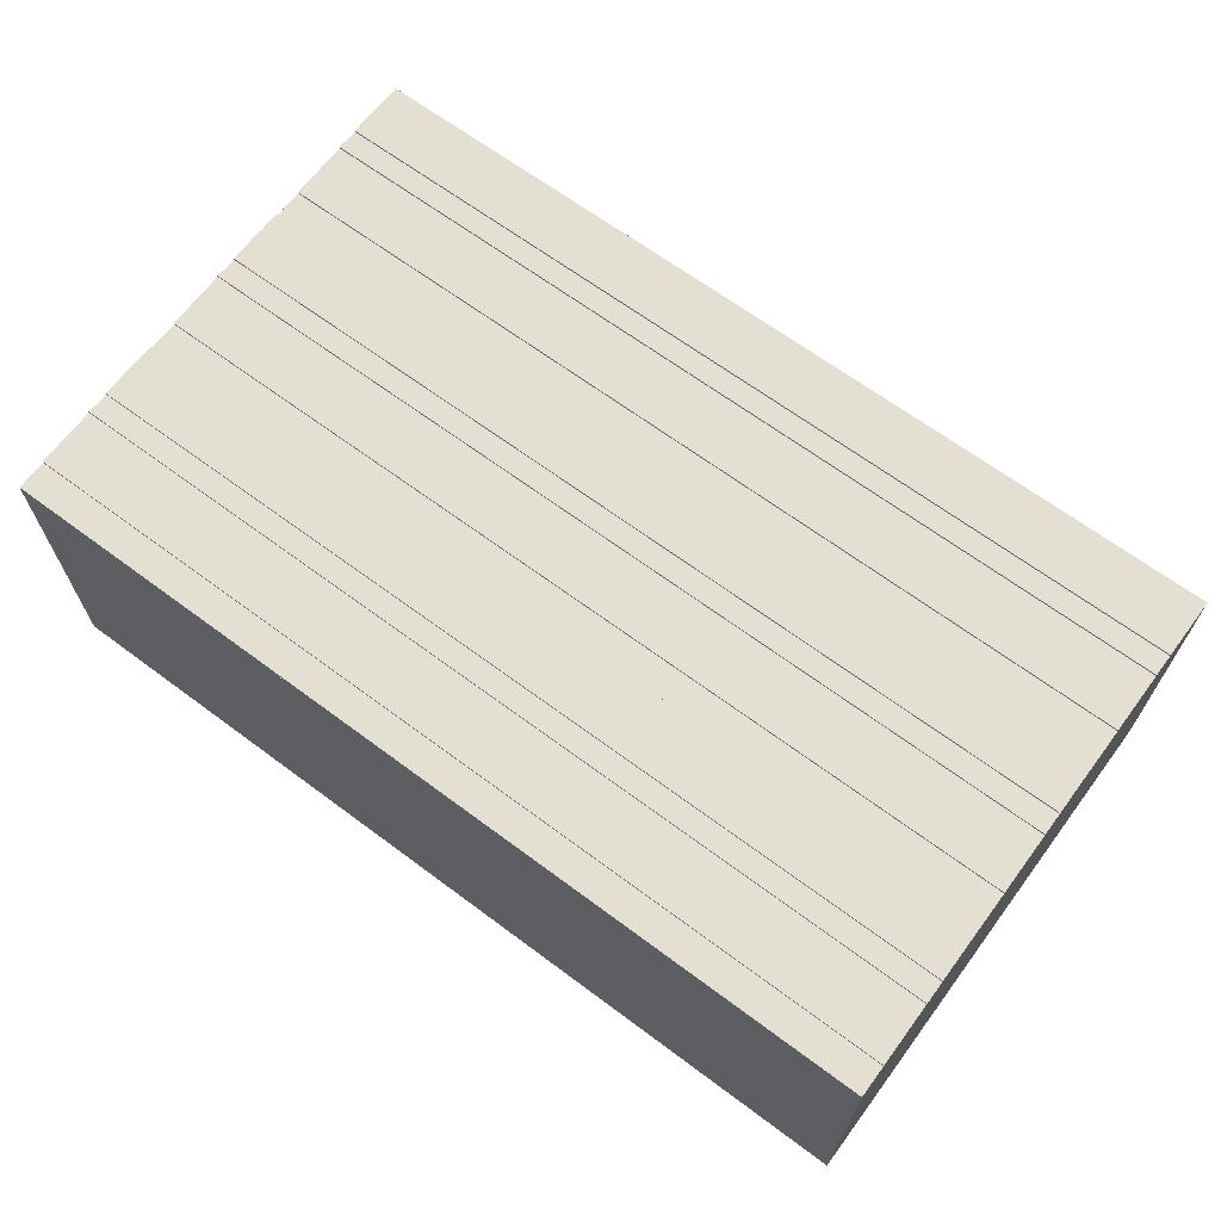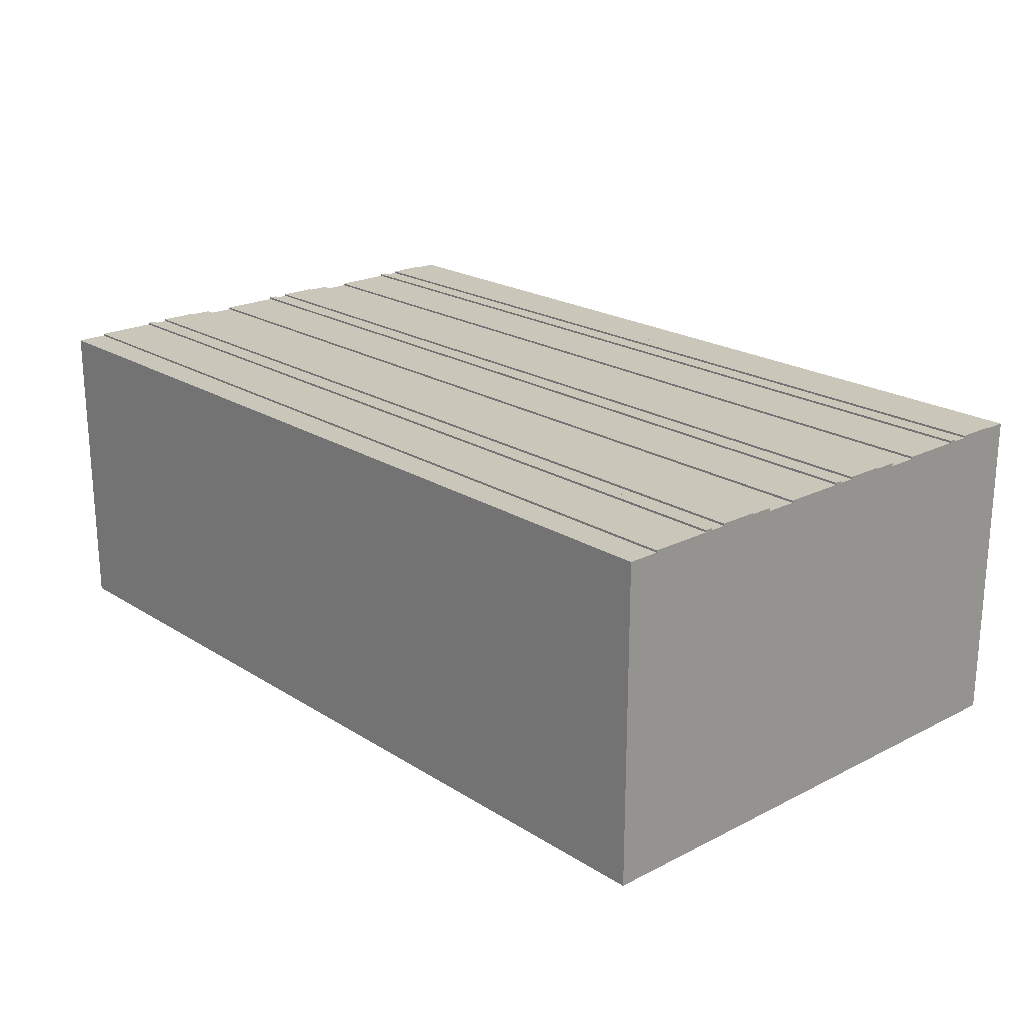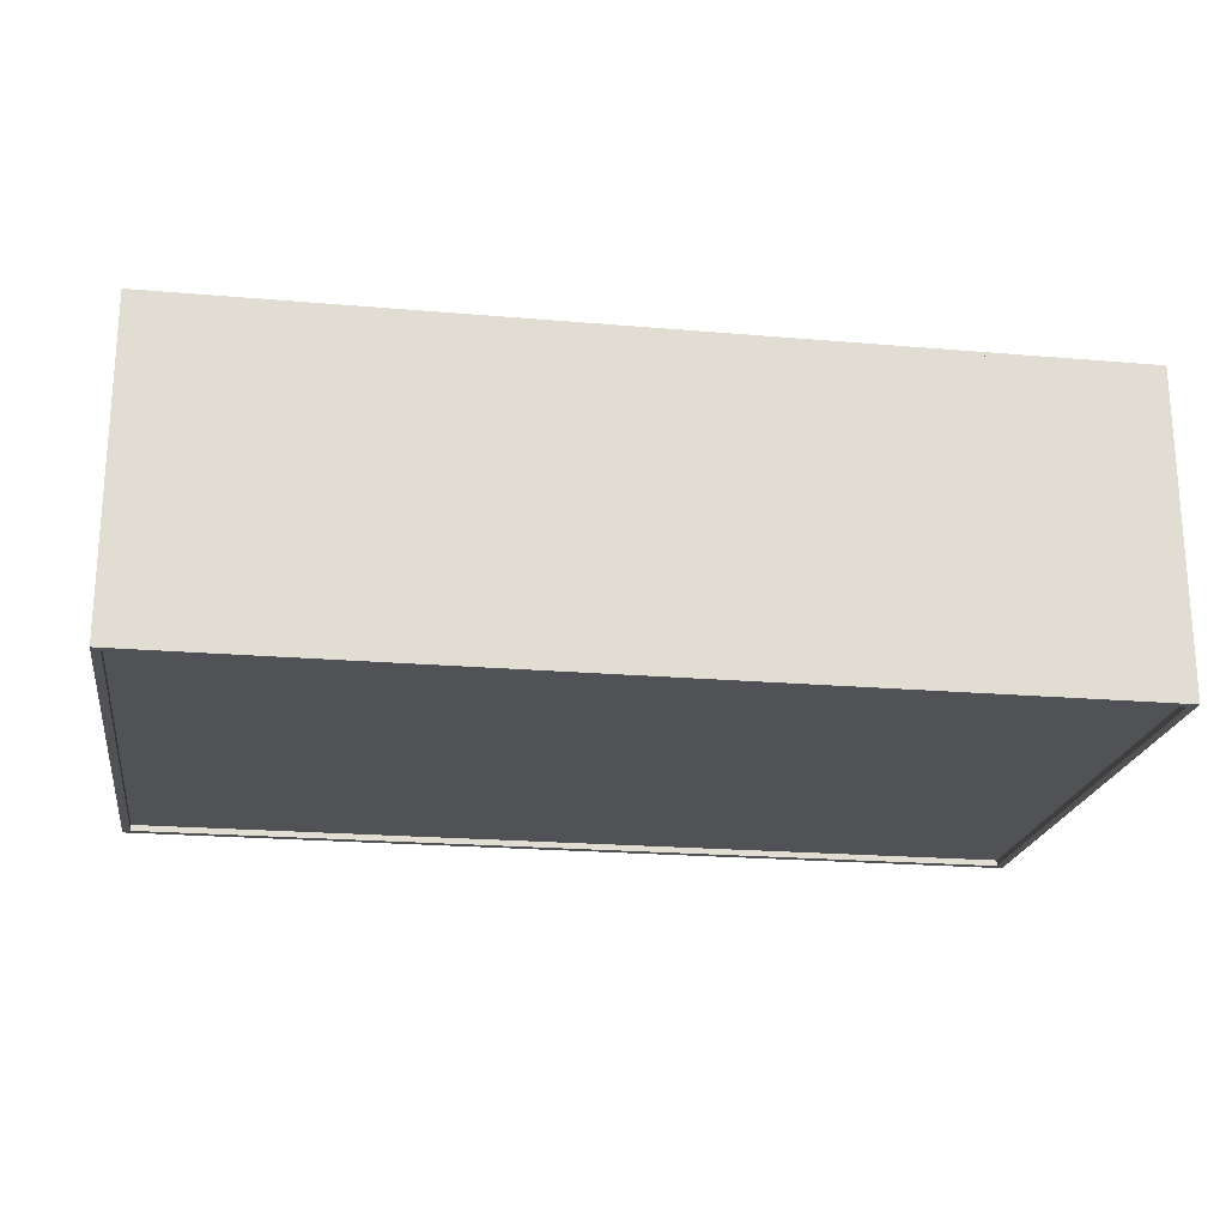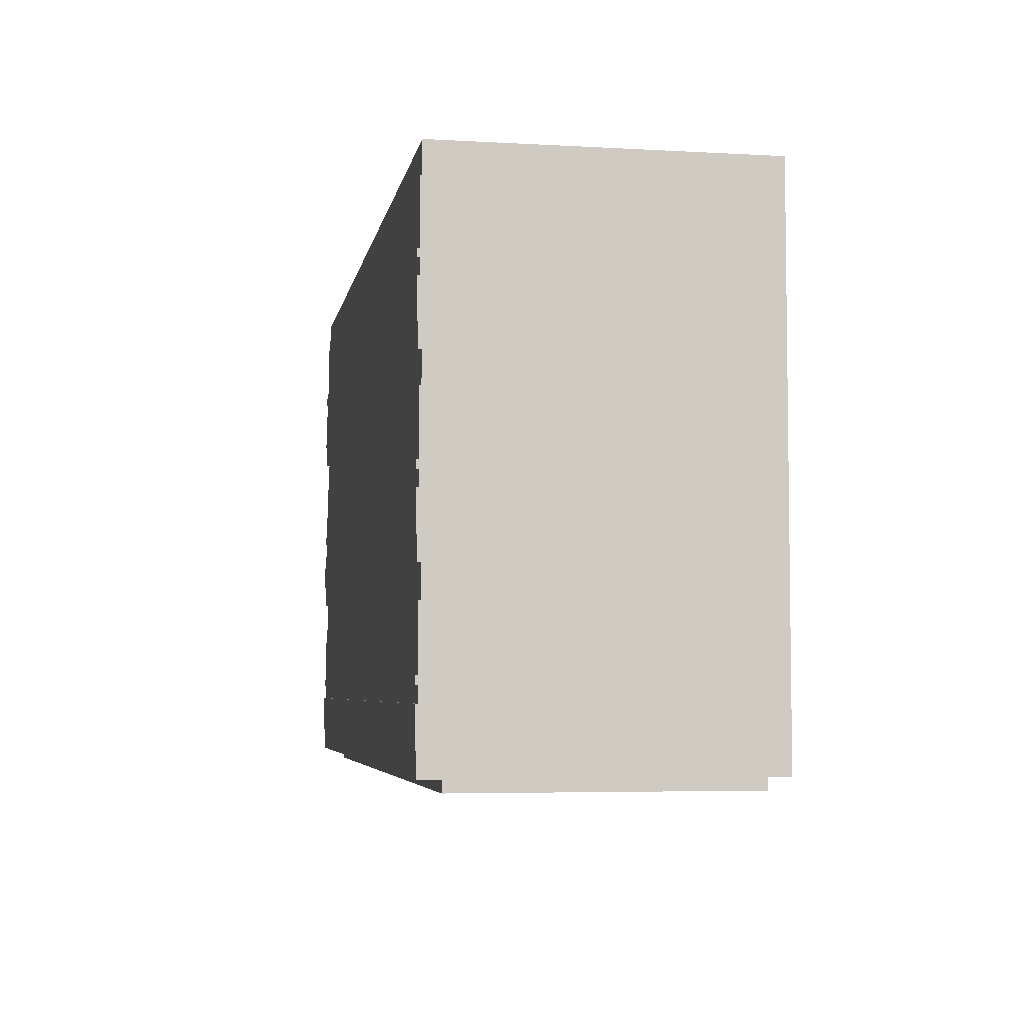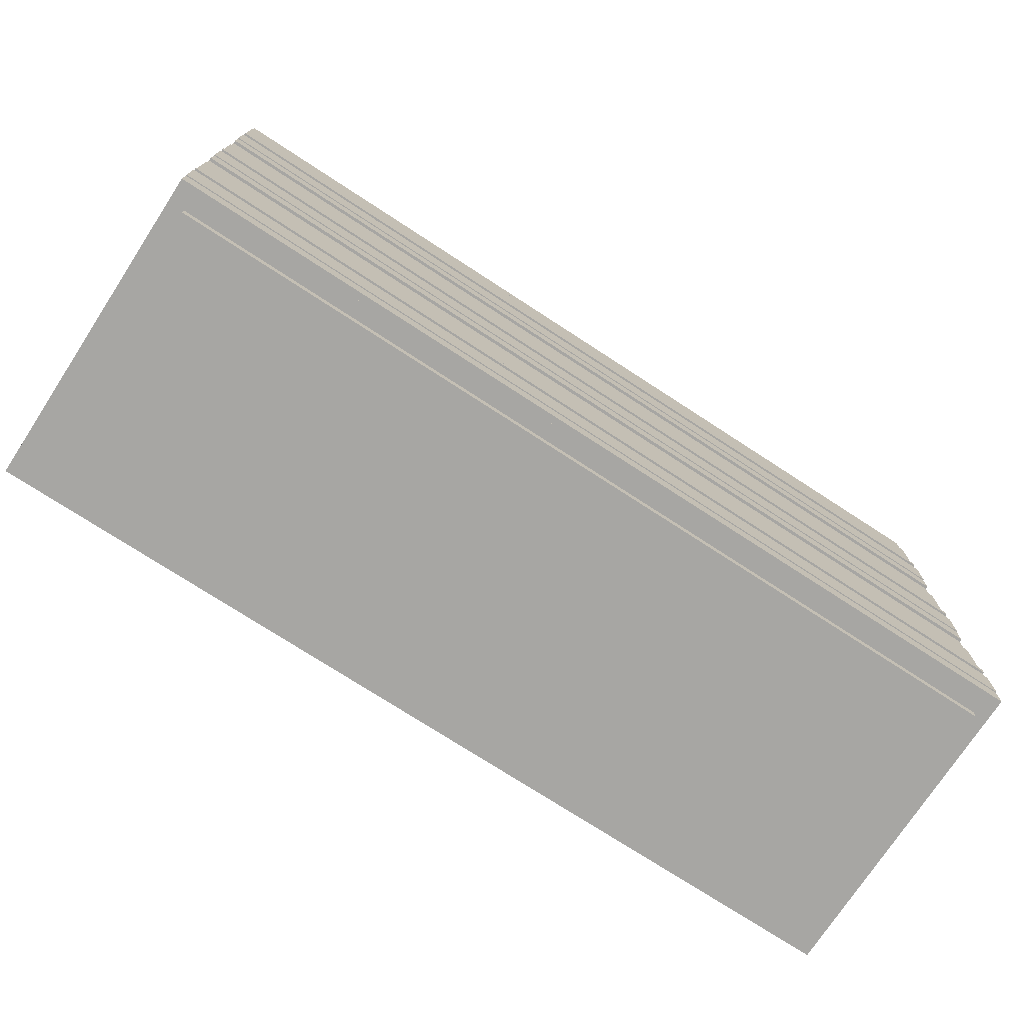
<metadata>
{"format":"obj","ext":"obj","renderer":"f3d","projection":"perspective","resolution":1024,"background":"white","views":[{"elev":66.6,"azim":-143.3,"up":"+Z"},{"elev":21.2,"azim":-132.0,"up":"+Z"},{"elev":-21.3,"azim":171.3,"up":"+Z"},{"elev":-5.0,"azim":80.0,"up":"+Y"},{"elev":-74.2,"azim":-33.1,"up":"+Y"}]}
</metadata>
<code>
o Mesh1_Group2_Group1_Model
v 0.8076 0.4653 -0.2749
v -0.7278 0.4653 -0.2784
v -0.7278 0.4653 -0.2749
v 0.8076 0.4653 -0.2784
v 0.8076 -0.428 -0.2784
v 0.8076 -0.428 -0.275
v -0.7278 -0.428 -0.275
v -0.7278 -0.428 -0.2784
f 1 2 3
f 2 1 4
f 1 5 4
f 5 1 6
f 1 7 6
f 7 1 3
f 2 7 3
f 7 2 8
f 2 5 8
f 5 2 4
f 5 7 8
f 7 5 6
o Mesh2_Group4_Group3_Group1_Model
v 0.8216 0.3057 0.2642
v 0.03989 0.3057 0.2607
v 0.8216 0.3057 0.2607
v 0.03989 0.3057 0.2642
v 0.03989 0.3191 0.2642
v 0.8216 0.3191 0.2642
v 0.8216 0.3191 0.2607
v 0.8216 0.4793 0.2502
v 0.8216 0.279 0.2607
v 0.8216 0.2127 0.2624
v 0.8216 0.1722 0.2624
v 0.8216 0.1722 0.2502
v 0.03989 0.1722 0.2502
v 0.03989 0.1722 0.2624
v 0.03989 0.2127 0.2624
v 0.8216 0.2127 0.2642
v 0.03989 0.2127 0.2642
v 0.03989 0.279 0.2642
v 0.8216 0.279 0.2642
v 0.03989 0.279 0.2607
v 0.03989 0.4793 0.2502
v 0.03989 0.4793 0.2572
v 0.8216 0.4793 0.2572
v 0.8216 0.4259 0.2572
v 0.03989 0.4259 0.2572
v 0.03989 0.3191 0.2607
v 0.03989 0.4259 0.2607
v 0.8216 0.4259 0.2607
f 9 10 11
f 10 9 12
f 9 13 12
f 13 9 14
f 14 9 15
f 11 15 9
f 11 16 15
f 17 16 11
f 18 16 17
f 19 16 18
f 16 19 20
f 19 21 20
f 21 19 22
f 19 23 22
f 23 19 18
f 24 23 18
f 23 24 25
f 24 26 25
f 26 24 27
f 27 24 17
f 18 17 24
f 17 26 27
f 26 17 28
f 17 10 28
f 10 17 11
f 29 28 10
f 29 23 28
f 21 23 29
f 23 21 22
f 16 21 29
f 21 16 20
f 30 16 29
f 16 30 31
f 30 32 31
f 32 30 33
f 29 33 30
f 29 34 33
f 29 10 34
f 34 10 13
f 13 10 12
f 13 15 34
f 15 13 14
f 15 35 34
f 35 15 36
f 36 15 32
f 15 16 32
f 32 16 31
f 32 35 36
f 35 32 33
f 33 34 35
f 28 23 26
f 26 23 25
o Mesh5_Group7_Group3_Group1_Model
v 0.03989 -0.3084 0.2642
v -0.7418 -0.3084 0.2607
v 0.03989 -0.3084 0.2607
v -0.7418 -0.3084 0.2642
v -0.7418 -0.2951 0.2642
v 0.03989 -0.2951 0.2642
v 0.03989 -0.2951 0.2607
v 0.03989 -0.1349 0.2502
v 0.03989 -0.3351 0.2607
v 0.03989 -0.4014 0.2624
v 0.03989 -0.4419 0.2624
v 0.03989 -0.4419 0.2502
v -0.7418 -0.4419 0.2502
v -0.7418 -0.4419 0.2624
v -0.7418 -0.4014 0.2624
v 0.03989 -0.4014 0.2642
v -0.7418 -0.4014 0.2642
v -0.7418 -0.3351 0.2642
v 0.03989 -0.3351 0.2642
v -0.7418 -0.3351 0.2607
v -0.7418 -0.1349 0.2502
v -0.7418 -0.1349 0.2572
v 0.03989 -0.1349 0.2572
v 0.03989 -0.1883 0.2572
v -0.7418 -0.1883 0.2572
v -0.7418 -0.2951 0.2607
v -0.7418 -0.1883 0.2607
v 0.03989 -0.1883 0.2607
f 37 38 39
f 38 37 40
f 37 41 40
f 41 37 42
f 42 37 43
f 39 43 37
f 39 44 43
f 45 44 39
f 46 44 45
f 47 44 46
f 44 47 48
f 47 49 48
f 49 47 50
f 47 51 50
f 51 47 46
f 52 51 46
f 51 52 53
f 52 54 53
f 54 52 55
f 55 52 45
f 46 45 52
f 45 54 55
f 54 45 56
f 45 38 56
f 38 45 39
f 57 56 38
f 57 51 56
f 49 51 57
f 51 49 50
f 44 49 57
f 49 44 48
f 58 44 57
f 44 58 59
f 58 60 59
f 60 58 61
f 57 61 58
f 57 62 61
f 57 38 62
f 62 38 41
f 41 38 40
f 41 43 62
f 43 41 42
f 43 63 62
f 63 43 64
f 64 43 60
f 43 44 60
f 60 44 59
f 60 63 64
f 63 60 61
f 61 62 63
f 56 51 54
f 54 51 53
o Mesh6_Group8_Group3_Group1_Model
v 0.03989 -0.001342 0.2642
v -0.7418 -0.001342 0.2607
v 0.03989 -0.001342 0.2607
v -0.7418 -0.001342 0.2642
v -0.7418 0.01201 0.2642
v 0.03989 0.01201 0.2642
v 0.03989 0.01201 0.2607
v 0.03989 0.1722 0.2502
v 0.03989 -0.02805 0.2607
v 0.03989 -0.09436 0.2624
v 0.03989 -0.1349 0.2624
v 0.03989 -0.1349 0.2502
v -0.7418 -0.1349 0.2502
v -0.7418 -0.1349 0.2624
v -0.7418 -0.09436 0.2624
v 0.03989 -0.09436 0.2642
v -0.7418 -0.09436 0.2642
v -0.7418 -0.02805 0.2642
v 0.03989 -0.02805 0.2642
v -0.7418 -0.02805 0.2607
v -0.7418 0.1722 0.2502
v -0.7418 0.1722 0.2572
v 0.03989 0.1722 0.2572
v 0.03989 0.1188 0.2572
v -0.7418 0.1188 0.2572
v -0.7418 0.01201 0.2607
v -0.7418 0.1188 0.2607
v 0.03989 0.1188 0.2607
f 65 66 67
f 66 65 68
f 65 69 68
f 69 65 70
f 70 65 71
f 67 71 65
f 67 72 71
f 73 72 67
f 74 72 73
f 75 72 74
f 72 75 76
f 75 77 76
f 77 75 78
f 75 79 78
f 79 75 74
f 80 79 74
f 79 80 81
f 80 82 81
f 82 80 83
f 83 80 73
f 74 73 80
f 73 82 83
f 82 73 84
f 73 66 84
f 66 73 67
f 85 84 66
f 85 79 84
f 77 79 85
f 79 77 78
f 72 77 85
f 77 72 76
f 86 72 85
f 72 86 87
f 86 88 87
f 88 86 89
f 85 89 86
f 85 90 89
f 85 66 90
f 90 66 69
f 69 66 68
f 69 71 90
f 71 69 70
f 71 91 90
f 91 71 92
f 92 71 88
f 71 72 88
f 88 72 87
f 88 91 92
f 91 88 89
f 89 90 91
f 84 79 82
f 82 79 81
o Mesh7_Group9_Group3_Group1_Model
v 0.8216 -0.001342 0.2642
v 0.03989 -0.001342 0.2607
v 0.8216 -0.001342 0.2607
v 0.03989 -0.001342 0.2642
v 0.03989 0.01201 0.2642
v 0.8216 0.01201 0.2642
v 0.8216 0.01201 0.2607
v 0.8216 0.1722 0.2502
v 0.8216 -0.02805 0.2607
v 0.8216 -0.09436 0.2624
v 0.8216 -0.1349 0.2624
v 0.8216 -0.1349 0.2502
v 0.03989 -0.1349 0.2502
v 0.03989 -0.1349 0.2624
v 0.03989 -0.09436 0.2624
v 0.8216 -0.09436 0.2642
v 0.03989 -0.09436 0.2642
v 0.03989 -0.02805 0.2642
v 0.8216 -0.02805 0.2642
v 0.03989 -0.02805 0.2607
v 0.03989 0.1722 0.2502
v 0.03989 0.1722 0.2572
v 0.8216 0.1722 0.2572
v 0.8216 0.1188 0.2572
v 0.03989 0.1188 0.2572
v 0.03989 0.01201 0.2607
v 0.03989 0.1188 0.2607
v 0.8216 0.1188 0.2607
f 93 94 95
f 94 93 96
f 93 97 96
f 97 93 98
f 98 93 99
f 95 99 93
f 95 100 99
f 101 100 95
f 102 100 101
f 103 100 102
f 100 103 104
f 103 105 104
f 105 103 106
f 103 107 106
f 107 103 102
f 108 107 102
f 107 108 109
f 108 110 109
f 110 108 111
f 111 108 101
f 102 101 108
f 101 110 111
f 110 101 112
f 101 94 112
f 94 101 95
f 113 112 94
f 113 107 112
f 105 107 113
f 107 105 106
f 100 105 113
f 105 100 104
f 114 100 113
f 100 114 115
f 114 116 115
f 116 114 117
f 113 117 114
f 113 118 117
f 113 94 118
f 118 94 97
f 97 94 96
f 97 99 118
f 99 97 98
f 99 119 118
f 119 99 120
f 120 99 116
f 99 100 116
f 116 100 115
f 116 119 120
f 119 116 117
f 117 118 119
f 112 107 110
f 110 107 109
o Mesh8_Group10_Group1_Model
v -0.7139 -0.4419 -0.261
v -0.7139 -0.4629 0.2223
v -0.7139 -0.4419 0.2223
v -0.7139 -0.4629 -0.261
v 0.7936 -0.4629 -0.261
v 0.7936 -0.4419 -0.261
v 0.8216 -0.4419 -0.2889
v -0.7418 -0.4419 -0.2889
v -0.7418 -0.4419 0.2502
v 0.8216 -0.4419 0.2502
v 0.7936 -0.4419 0.2223
v 0.7936 -0.4629 0.2223
v 0.8216 0.4793 0.2502
v 0.8216 0.4793 -0.2889
v 0.8076 -0.428 -0.2889
v -0.7278 -0.428 -0.2889
v -0.7418 0.4793 -0.2889
v -0.7278 0.4653 -0.2889
v 0.8076 0.4653 -0.2889
v 0.8076 -0.428 -0.2784
v 0.8076 0.4653 -0.2784
v 0.8076 -0.428 0.2502
v 0.8076 0.4653 0.2502
v -0.7278 -0.428 0.2502
v -0.7418 0.4793 0.2502
v -0.7278 0.4653 0.2502
v -0.7278 -0.428 -0.2784
v -0.7278 0.4653 -0.2784
f 121 122 123
f 122 121 124
f 121 125 124
f 125 121 126
f 121 127 126
f 121 128 127
f 128 121 129
f 123 129 121
f 129 123 130
f 130 123 131
f 122 131 123
f 131 122 132
f 122 125 132
f 125 122 124
f 125 131 132
f 131 125 126
f 126 127 131
f 130 131 127
f 127 133 130
f 133 127 134
f 127 135 134
f 135 127 128
f 135 128 136
f 137 136 128
f 136 137 138
f 138 137 139
f 134 139 137
f 134 135 139
f 140 139 135
f 139 140 141
f 142 141 140
f 141 142 143
f 142 133 143
f 142 130 133
f 130 142 129
f 144 129 142
f 129 144 145
f 145 144 146
f 147 146 144
f 146 147 148
f 136 148 147
f 148 136 138
f 139 148 138
f 148 139 141
f 141 146 148
f 146 141 143
f 143 133 146
f 145 146 133
f 133 137 145
f 137 133 134
f 137 129 145
f 129 137 128
f 140 136 147
f 136 140 135
f 147 142 140
f 142 147 144
o Mesh3_Group5_Group3_Group1_Model
v 0.03989 0.3057 0.2642
v -0.7418 0.3057 0.2607
v 0.03989 0.3057 0.2607
v -0.7418 0.3057 0.2642
v -0.7418 0.3191 0.2642
v 0.03989 0.3191 0.2642
v 0.03989 0.3191 0.2607
v 0.03989 0.4793 0.2502
v 0.03989 0.279 0.2607
v 0.03989 0.2127 0.2624
v 0.03989 0.1722 0.2624
v 0.03989 0.1722 0.2502
v -0.7418 0.1722 0.2502
v -0.7418 0.1722 0.2624
v -0.7418 0.2127 0.2624
v 0.03989 0.2127 0.2642
v -0.7418 0.2127 0.2642
v -0.7418 0.279 0.2642
v 0.03989 0.279 0.2642
v -0.7418 0.279 0.2607
v -0.7418 0.4793 0.2502
v -0.7418 0.4793 0.2572
v 0.03989 0.4793 0.2572
v 0.03989 0.4259 0.2572
v -0.7418 0.4259 0.2572
v -0.7418 0.3191 0.2607
v -0.7418 0.4259 0.2607
v 0.03989 0.4259 0.2607
f 149 150 151
f 150 149 152
f 149 153 152
f 153 149 154
f 154 149 155
f 151 155 149
f 151 156 155
f 157 156 151
f 158 156 157
f 159 156 158
f 156 159 160
f 159 161 160
f 161 159 162
f 159 163 162
f 163 159 158
f 164 163 158
f 163 164 165
f 164 166 165
f 166 164 167
f 167 164 157
f 158 157 164
f 157 166 167
f 166 157 168
f 157 150 168
f 150 157 151
f 169 168 150
f 169 163 168
f 161 163 169
f 163 161 162
f 156 161 169
f 161 156 160
f 170 156 169
f 156 170 171
f 170 172 171
f 172 170 173
f 169 173 170
f 169 174 173
f 169 150 174
f 174 150 153
f 153 150 152
f 153 155 174
f 155 153 154
f 155 175 174
f 175 155 176
f 176 155 172
f 155 156 172
f 172 156 171
f 172 175 176
f 175 172 173
f 173 174 175
f 168 163 166
f 166 163 165
o Mesh4_Group6_Group3_Group1_Model
v 0.8216 -0.3084 0.2642
v 0.03989 -0.3084 0.2607
v 0.8216 -0.3084 0.2607
v 0.03989 -0.3084 0.2642
v 0.03989 -0.2951 0.2642
v 0.8216 -0.2951 0.2642
v 0.8216 -0.2951 0.2607
v 0.8216 -0.1349 0.2502
v 0.8216 -0.3351 0.2607
v 0.8216 -0.4014 0.2624
v 0.8216 -0.4419 0.2624
v 0.8216 -0.4419 0.2502
v 0.03989 -0.4419 0.2502
v 0.03989 -0.4419 0.2624
v 0.03989 -0.4014 0.2624
v 0.8216 -0.4014 0.2642
v 0.03989 -0.4014 0.2642
v 0.03989 -0.3351 0.2642
v 0.8216 -0.3351 0.2642
v 0.03989 -0.3351 0.2607
v 0.03989 -0.1349 0.2502
v 0.03989 -0.1349 0.2572
v 0.8216 -0.1349 0.2572
v 0.8216 -0.1883 0.2572
v 0.03989 -0.1883 0.2572
v 0.03989 -0.2951 0.2607
v 0.03989 -0.1883 0.2607
v 0.8216 -0.1883 0.2607
f 177 178 179
f 178 177 180
f 177 181 180
f 181 177 182
f 182 177 183
f 179 183 177
f 179 184 183
f 185 184 179
f 186 184 185
f 187 184 186
f 184 187 188
f 187 189 188
f 189 187 190
f 187 191 190
f 191 187 186
f 192 191 186
f 191 192 193
f 192 194 193
f 194 192 195
f 195 192 185
f 186 185 192
f 185 194 195
f 194 185 196
f 185 178 196
f 178 185 179
f 197 196 178
f 197 191 196
f 189 191 197
f 191 189 190
f 184 189 197
f 189 184 188
f 198 184 197
f 184 198 199
f 198 200 199
f 200 198 201
f 197 201 198
f 197 202 201
f 197 178 202
f 202 178 181
f 181 178 180
f 181 183 202
f 183 181 182
f 183 203 202
f 203 183 204
f 204 183 200
f 183 184 200
f 200 184 199
f 200 203 204
f 203 200 201
f 201 202 203
f 196 191 194
f 194 191 193

</code>
